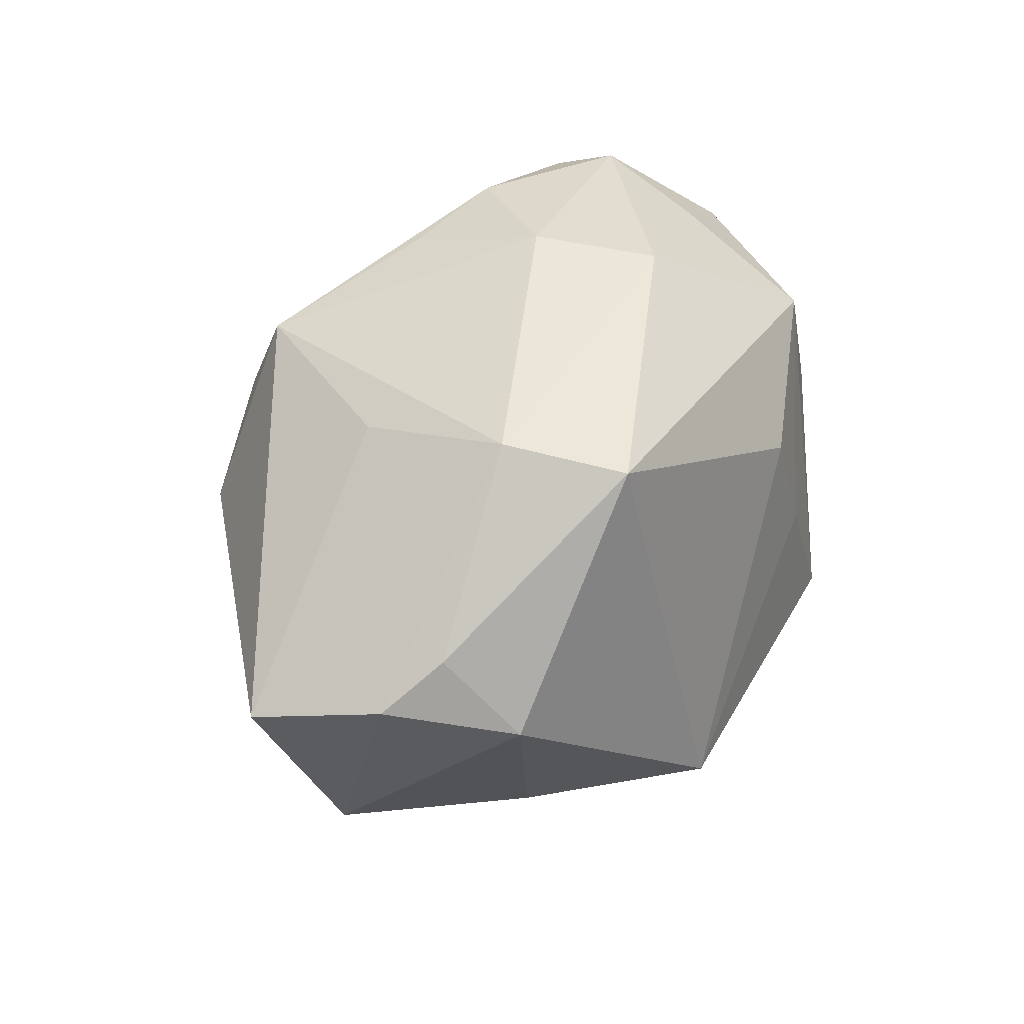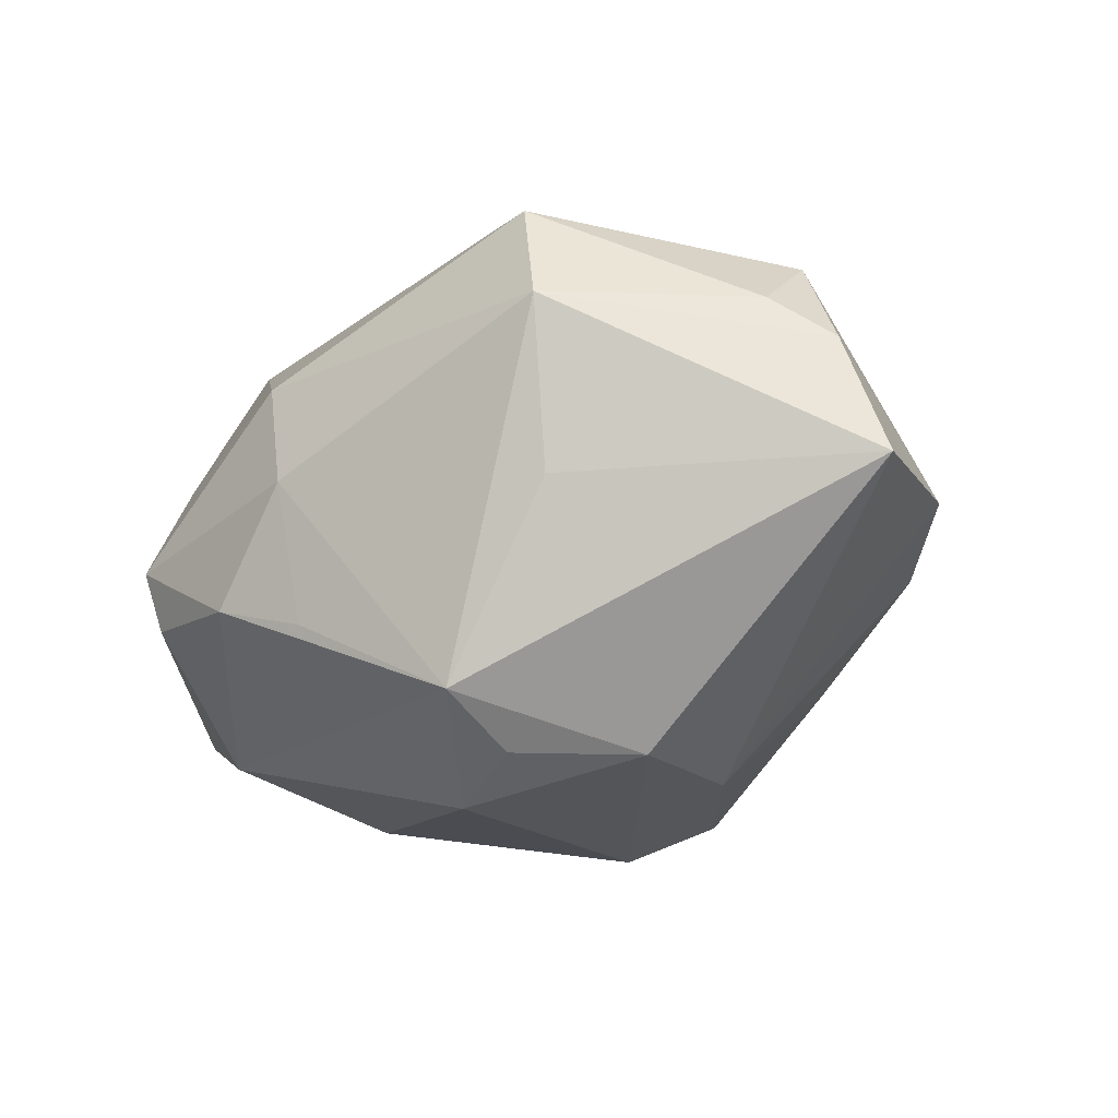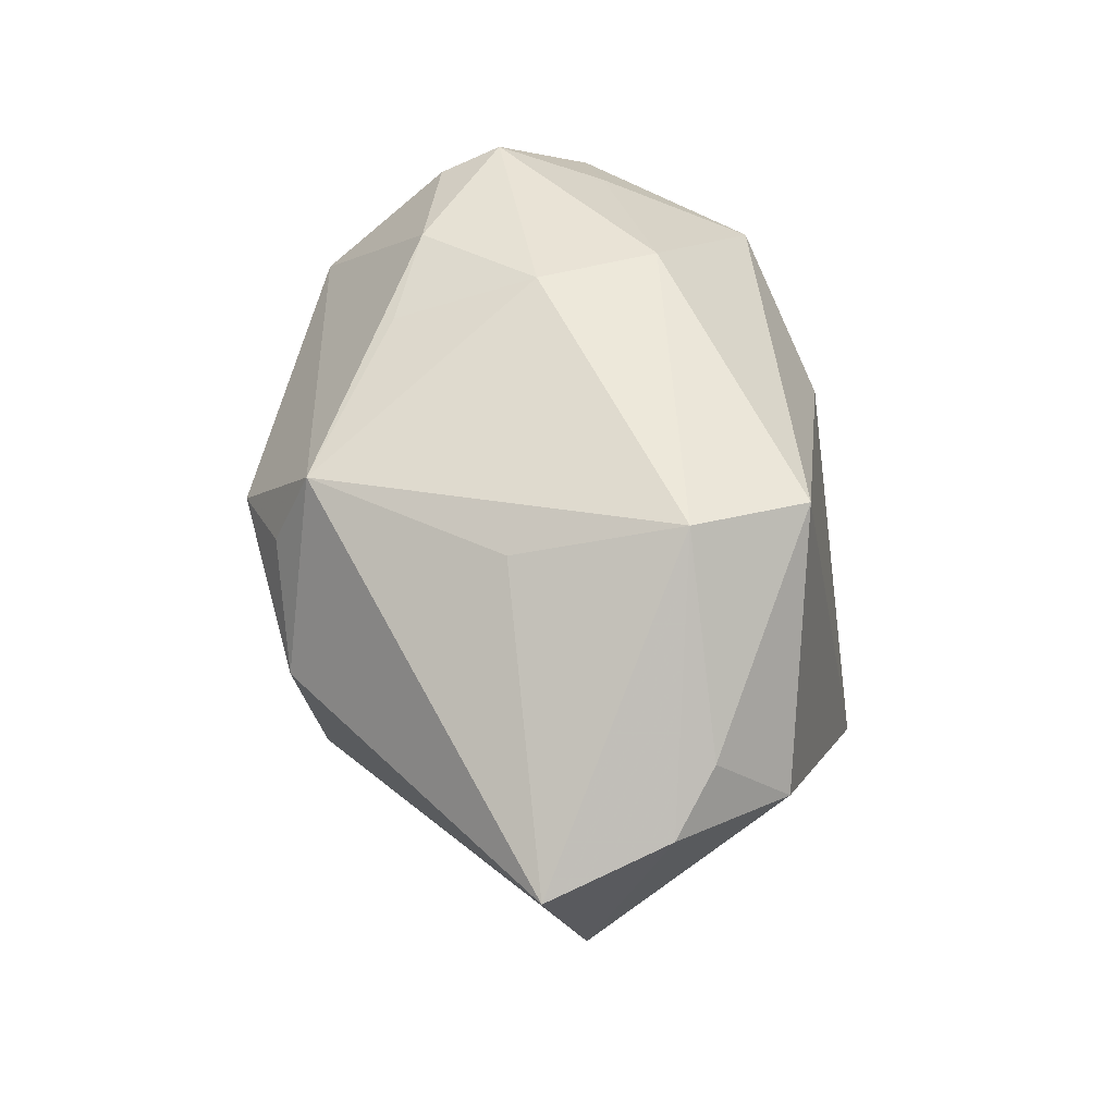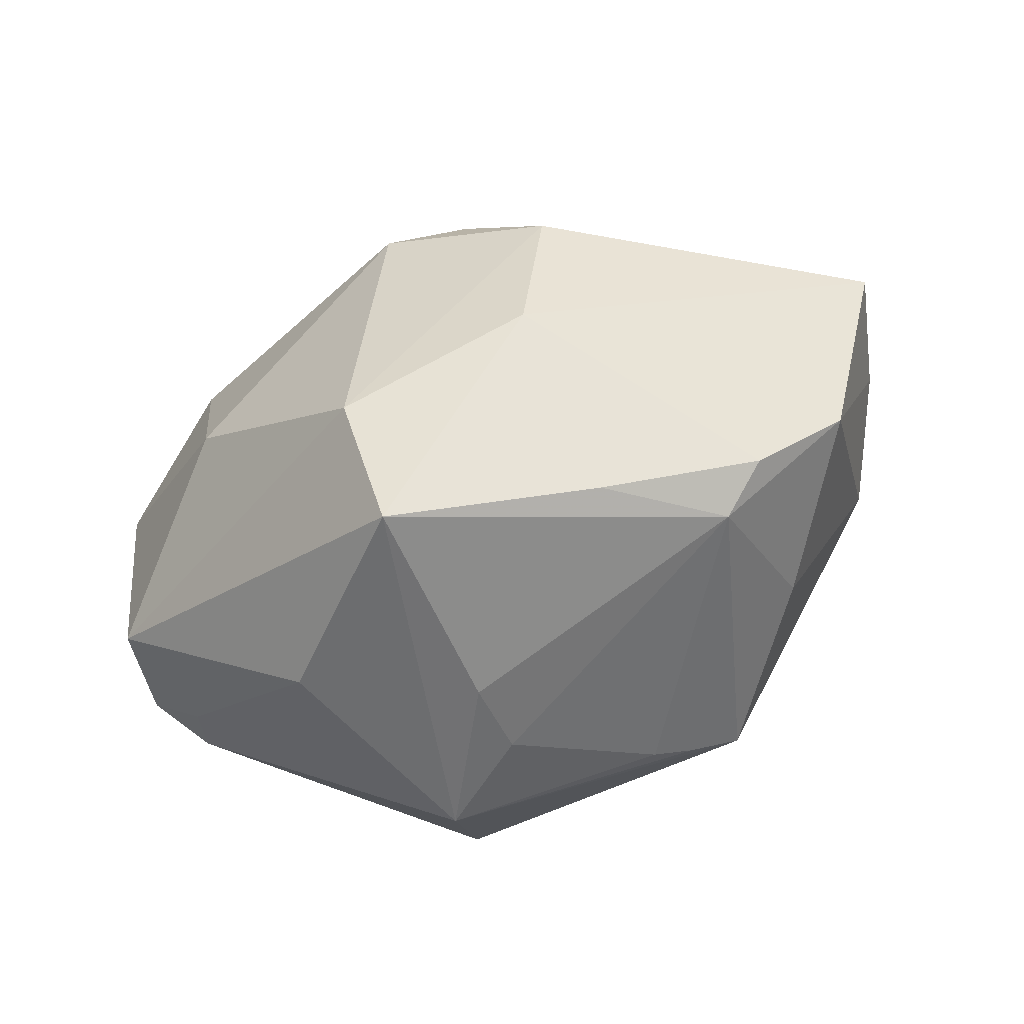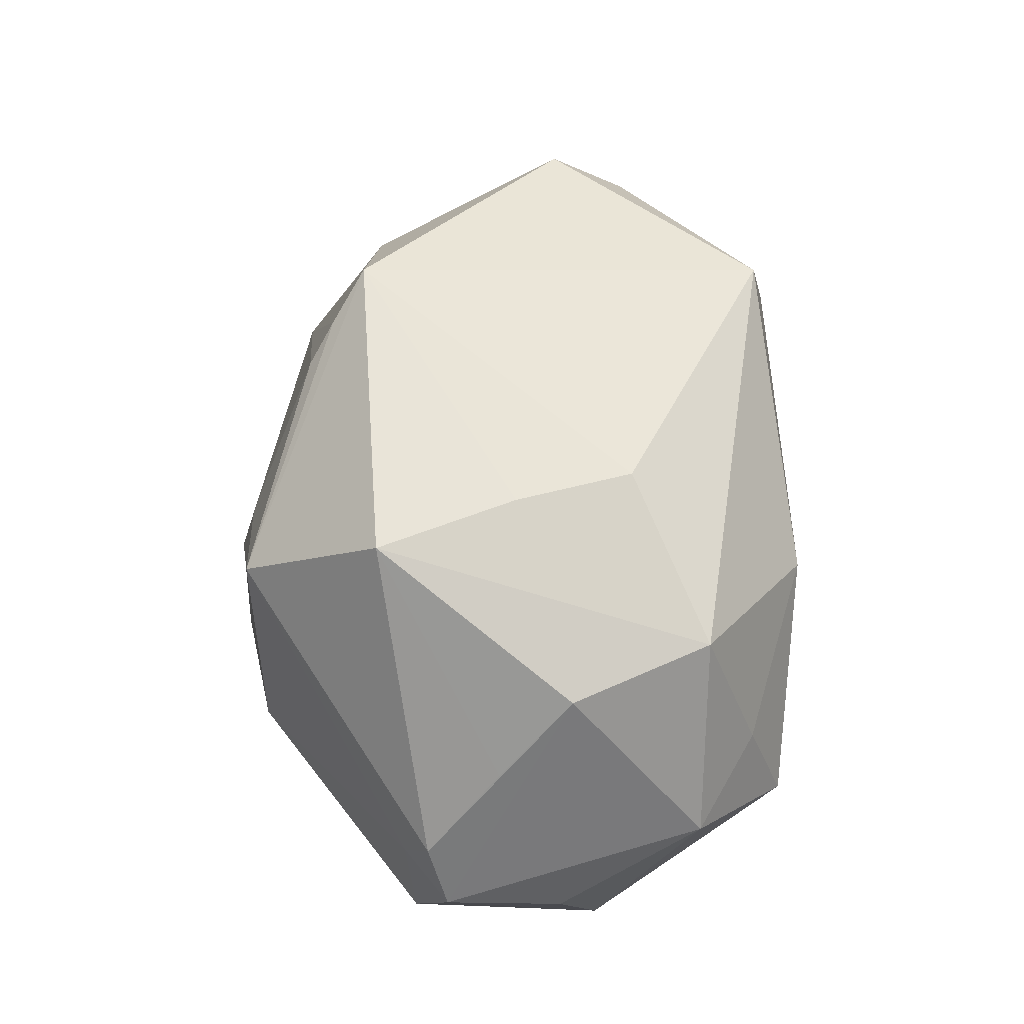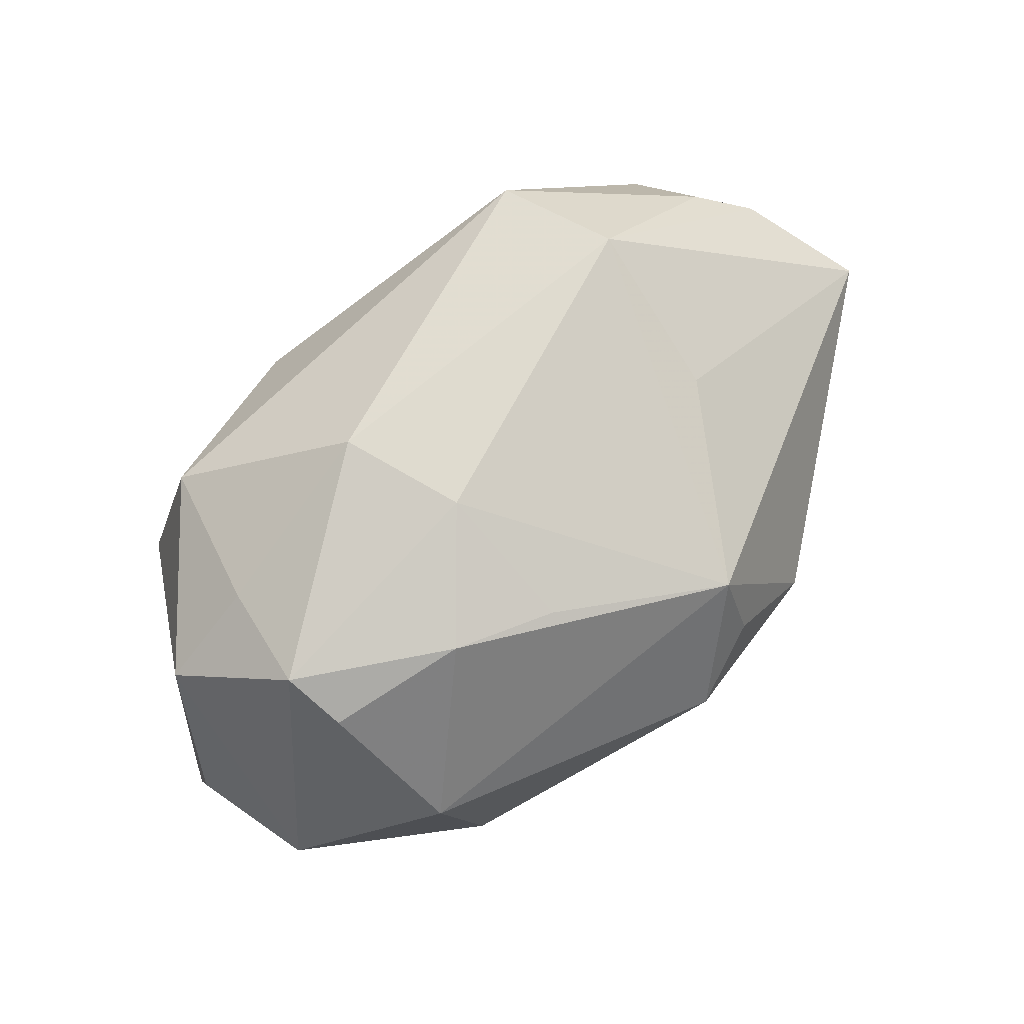
<metadata>
{"format":"obj","ext":"obj","renderer":"f3d","projection":"perspective","resolution":1024,"background":"white","views":[{"elev":39.9,"azim":-66.2,"up":"+Y"},{"elev":-27.7,"azim":-138.2,"up":"+Z"},{"elev":49.1,"azim":-97.7,"up":"+Y"},{"elev":-62.8,"azim":-156.5,"up":"+Y"},{"elev":65.5,"azim":89.4,"up":"+Z"},{"elev":76.7,"azim":135.8,"up":"+Y"}]}
</metadata>
<code>
v 0.02138 0.01721 0.02145
v -0.008696 0.0126 -0.02738
v -0.01217 -0.01865 0.02392
v 0.03503 0.01676 0.007368
v 0.00233 -0.02739 0.01059
v 0.04034 0.003219 -0.0001701
v -0.03795 0.01119 0.008114
v -0.02378 0.02599 0.007687
v 0.02706 0.00422 0.02157
v 0.01478 0.02682 -0.01109
v -0.04257 0.007146 0.003953
v -0.01621 -0.02539 -0.01116
v 0.03809 0.007092 -0.01203
v 0.004025 -0.01892 -0.02569
v 0.005638 0.01018 0.02581
v 0.03821 -0.01132 -0.007863
v 0.02565 0.0223 0.007662
v -0.03684 0.003793 0.01529
v 0.03188 -0.002642 0.01505
v -0.0142 -0.01109 -0.02474
v -0.0175 0.003894 -0.02734
v 0.01865 -0.0268 -0.00394
v 0.02781 0.02577 -0.00231
v 0.04071 -0.007835 0.002366
v -0.01647 -0.01556 0.02667
v -0.02585 -0.02329 -0.00243
v 0.02274 -0.003317 -0.02226
v 0.03561 -0.01202 0.003271
v -0.00102 0.01014 -0.0299
v 0.02573 0.01407 -0.01987
v -0.008856 0.02056 -0.02398
v 0.005749 0.02496 -0.01468
v -0.03876 -0.01324 -0.002842
v 0.02716 0.02376 -0.008098
v -0.04581 0.004939 -0.007863
v 0.01428 -0.01376 0.02855
v 0.0113 -0.02709 0.01689
v -0.03044 -0.02039 -0.005402
v -0.02099 0.02129 -0.007541
v 0.008952 -0.0008287 0.02729
v 0.002421 -0.02929 0.002703
v -0.0207 0.02391 0.01884
v 0.002383 -0.03092 -0.01902
v 0.00543 0.02872 -0.001502
v 0.008489 0.02757 0.01008
v -0.02807 -0.01474 0.01227
v 0.03718 -0.009597 0.008021
v -0.008927 -0.02104 0.02137
f 4 24 6
f 37 43 22
f 47 36 37
f 41 43 37
f 41 26 43
f 37 36 25
f 15 42 25
f 24 4 9
f 9 47 24
f 1 42 15
f 1 9 4
f 36 9 1
f 6 24 13
f 13 4 6
f 24 47 28
f 37 22 28
f 28 47 37
f 43 26 12
f 26 38 12
f 5 41 37
f 26 41 5
f 15 25 40
f 40 25 36
f 40 1 15
f 36 1 40
f 42 8 7
f 33 38 26
f 36 47 19
f 19 9 36
f 47 9 19
f 16 13 24
f 16 22 43
f 24 28 16
f 16 28 22
f 34 30 10
f 34 13 30
f 43 12 20
f 20 12 38
f 20 33 35
f 38 33 20
f 10 30 31
f 30 29 31
f 8 44 31
f 26 5 48
f 48 5 37
f 11 8 35
f 11 7 8
f 35 33 11
f 26 25 46
f 46 33 26
f 42 1 45
f 45 8 42
f 45 44 8
f 30 13 27
f 13 16 27
f 27 29 30
f 10 44 23
f 23 34 10
f 44 45 23
f 4 13 23
f 13 34 23
f 21 20 35
f 35 31 21
f 32 44 10
f 10 31 32
f 32 31 44
f 35 8 39
f 39 31 35
f 8 31 39
f 3 25 26
f 26 48 3
f 37 25 3
f 3 48 37
f 7 11 18
f 42 7 18
f 18 25 42
f 18 46 25
f 18 11 33
f 33 46 18
f 14 16 43
f 14 27 16
f 43 20 14
f 29 27 14
f 14 21 29
f 20 21 14
f 17 45 1
f 17 23 45
f 17 1 4
f 4 23 17
f 2 31 29
f 29 21 2
f 2 21 31

</code>
